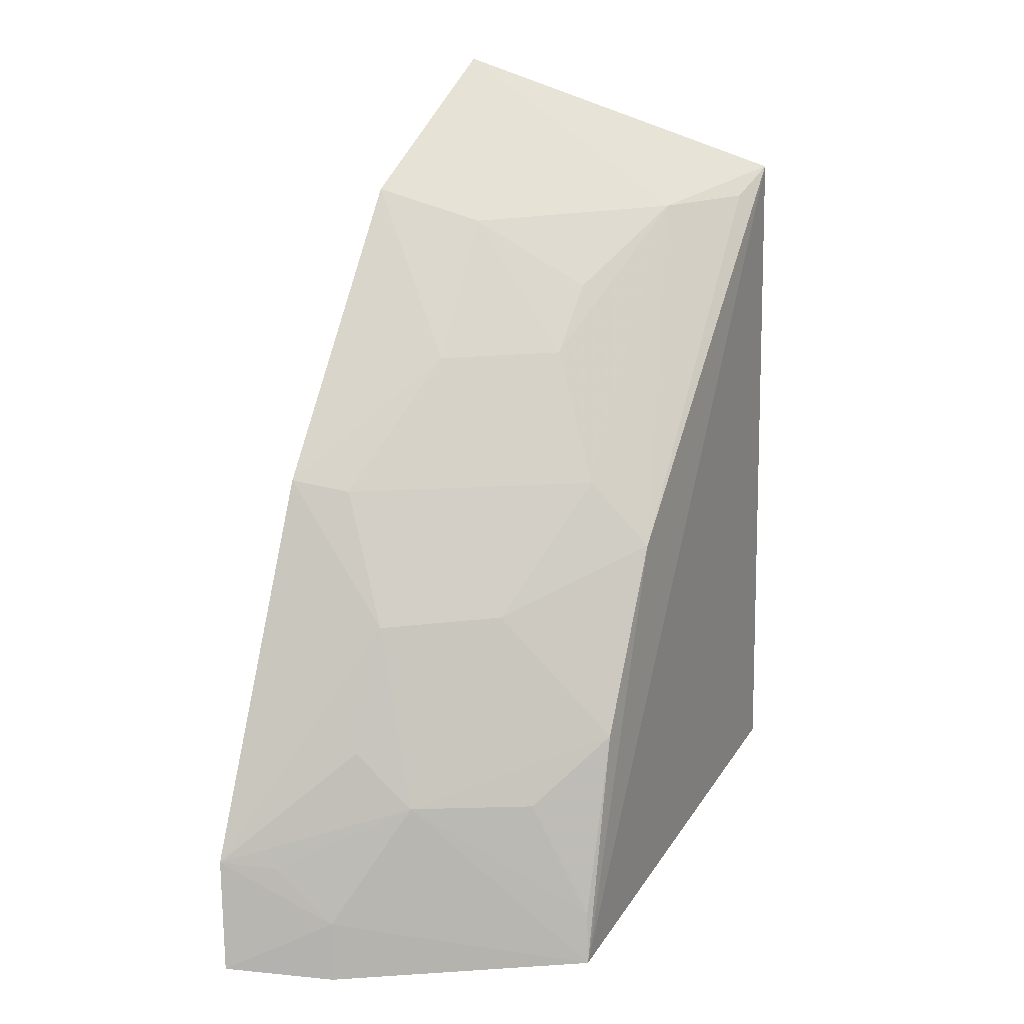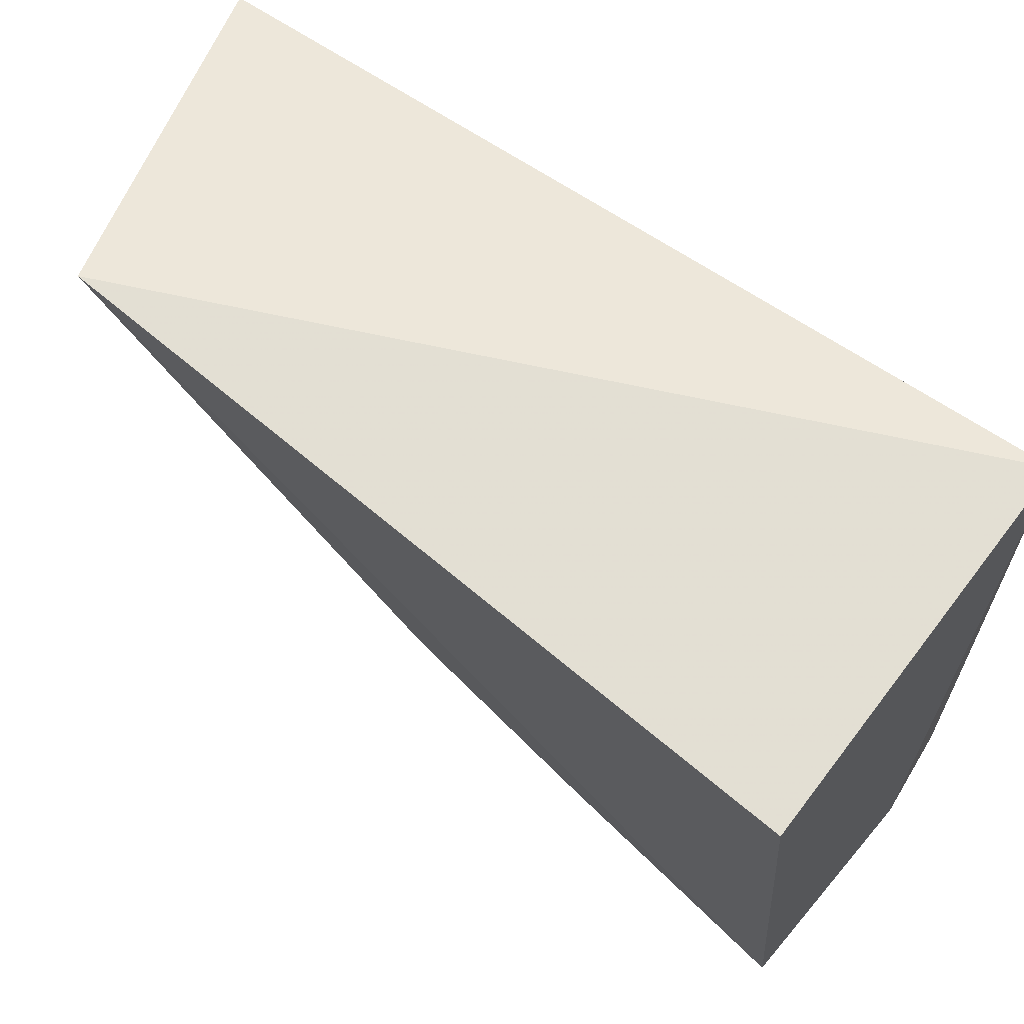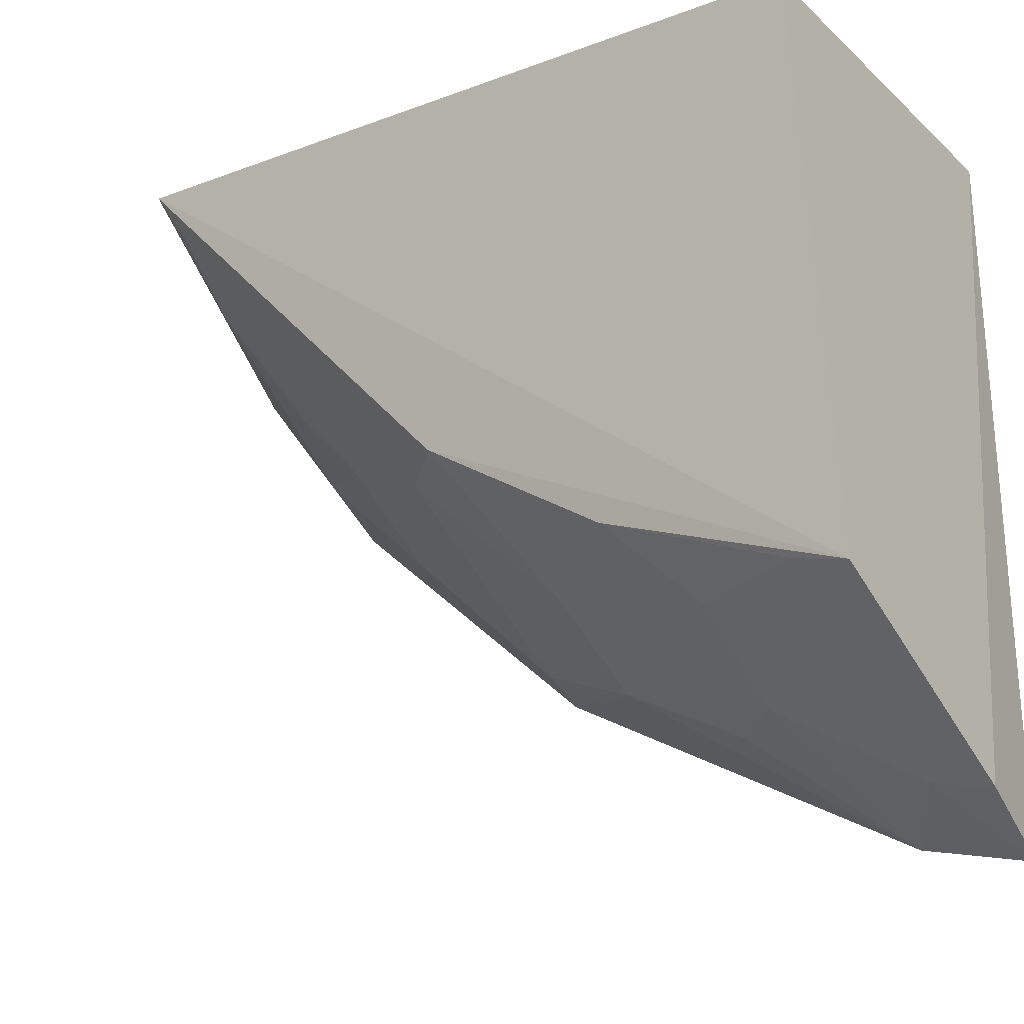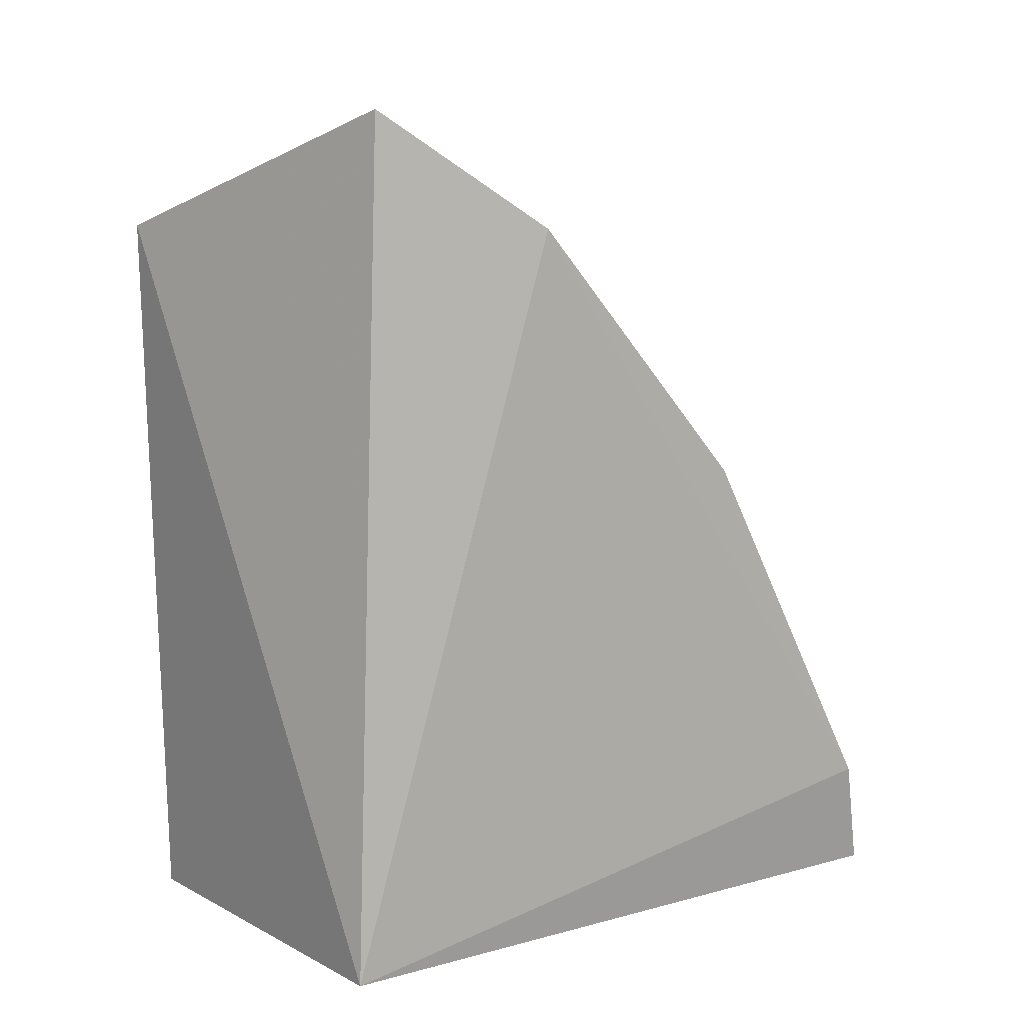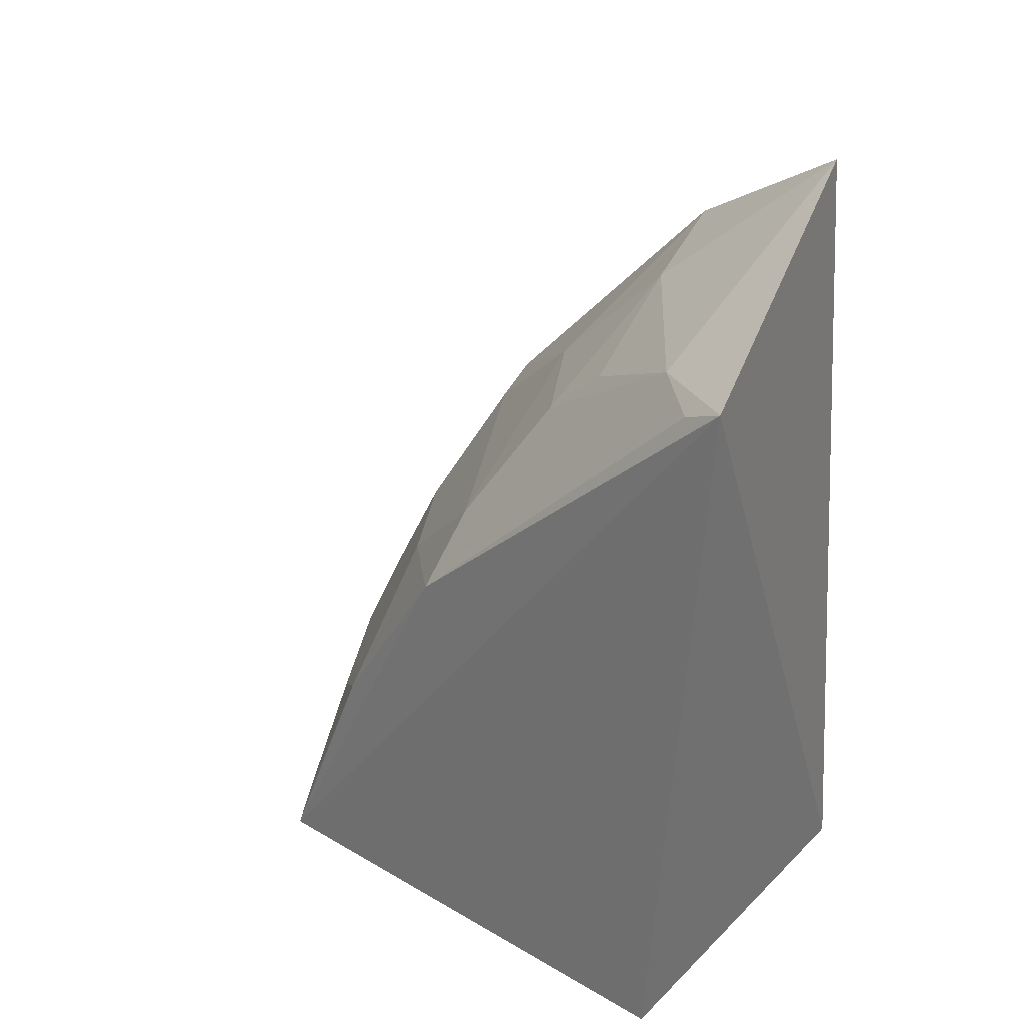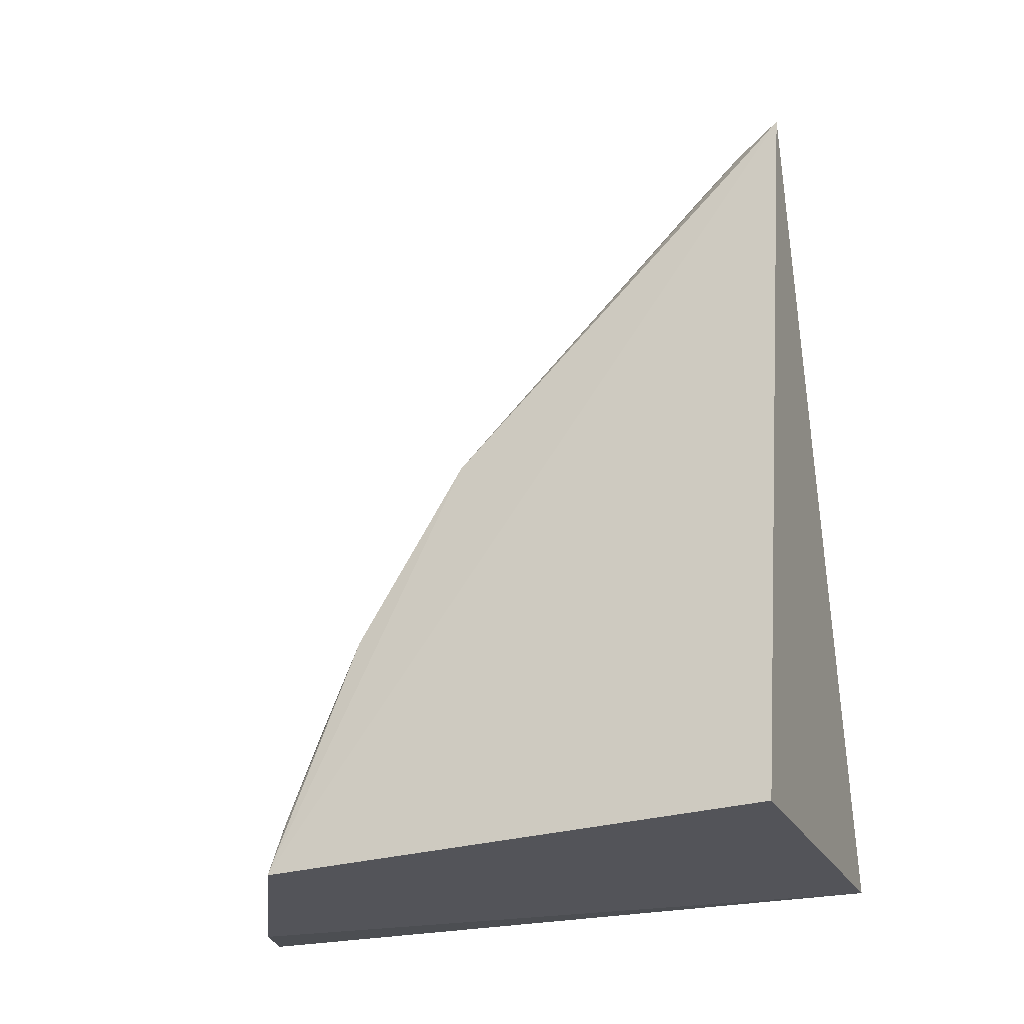
<metadata>
{"format":"obj","ext":"obj","renderer":"f3d","projection":"perspective","resolution":1024,"background":"white","views":[{"elev":24.8,"azim":21.5,"up":"+Z"},{"elev":66.1,"azim":127.3,"up":"+Y"},{"elev":-22.5,"azim":124.0,"up":"+Y"},{"elev":9.6,"azim":-127.2,"up":"+Z"},{"elev":31.5,"azim":126.7,"up":"+Z"},{"elev":-23.3,"azim":110.6,"up":"+Z"}]}
</metadata>
<code>
v 0.126 -0.3793 0.006134
v 0.2093 -0.3409 0.004021
v 0.1371 -0.3223 0.116
v 0.1334 -0.2293 0.2055
v 0.1277 -0.2189 0.007576
v 0.2113 -0.2108 0.1787
v 0.1229 -0.3253 0.1182
v 0.165 -0.3502 0.04533
v 0.1513 -0.37 0.003215
v 0.1493 -0.2658 0.172
v 0.2186 -0.2189 0.007576
v 0.1223 -0.3723 0.03282
v 0.1236 -0.2698 0.1789
v 0.2073 -0.2944 0.1009
v 0.1499 -0.3666 0.01742
v 0.1919 -0.2364 0.1726
v 0.1512 -0.3359 0.0867
v 0.1503 -0.2932 0.1435
v 0.207 -0.3204 0.05903
v 0.1356 -0.3676 0.03104
v 0.2075 -0.2217 0.1731
v 0.1505 -0.3505 0.05835
v 0.1916 -0.2938 0.1156
v 0.1922 -0.3361 0.04412
v 0.1777 -0.3212 0.08767
v 0.177 -0.2784 0.1436
v 0.2077 -0.3375 0.01642
v 0.1779 -0.2638 0.1571
f 6 5 4
f 9 5 2
f 9 1 5
f 11 6 2
f 11 2 5
f 11 5 6
f 12 5 1
f 13 4 5
f 13 12 7
f 13 5 12
f 13 10 4
f 14 2 6
f 15 9 2
f 15 2 8
f 15 12 1
f 15 1 9
f 16 6 4
f 16 4 10
f 17 3 7
f 17 7 12
f 18 13 7
f 18 7 3
f 18 10 13
f 19 2 14
f 20 15 8
f 20 8 12
f 20 12 15
f 21 16 14
f 21 14 6
f 21 6 16
f 22 17 12
f 22 12 8
f 22 8 17
f 23 18 3
f 23 14 16
f 24 19 8
f 25 17 8
f 25 8 19
f 25 19 14
f 25 14 23
f 25 23 3
f 25 3 17
f 26 23 16
f 26 10 18
f 26 18 23
f 27 24 8
f 27 8 2
f 27 2 19
f 27 19 24
f 28 26 16
f 28 16 10
f 28 10 26

</code>
